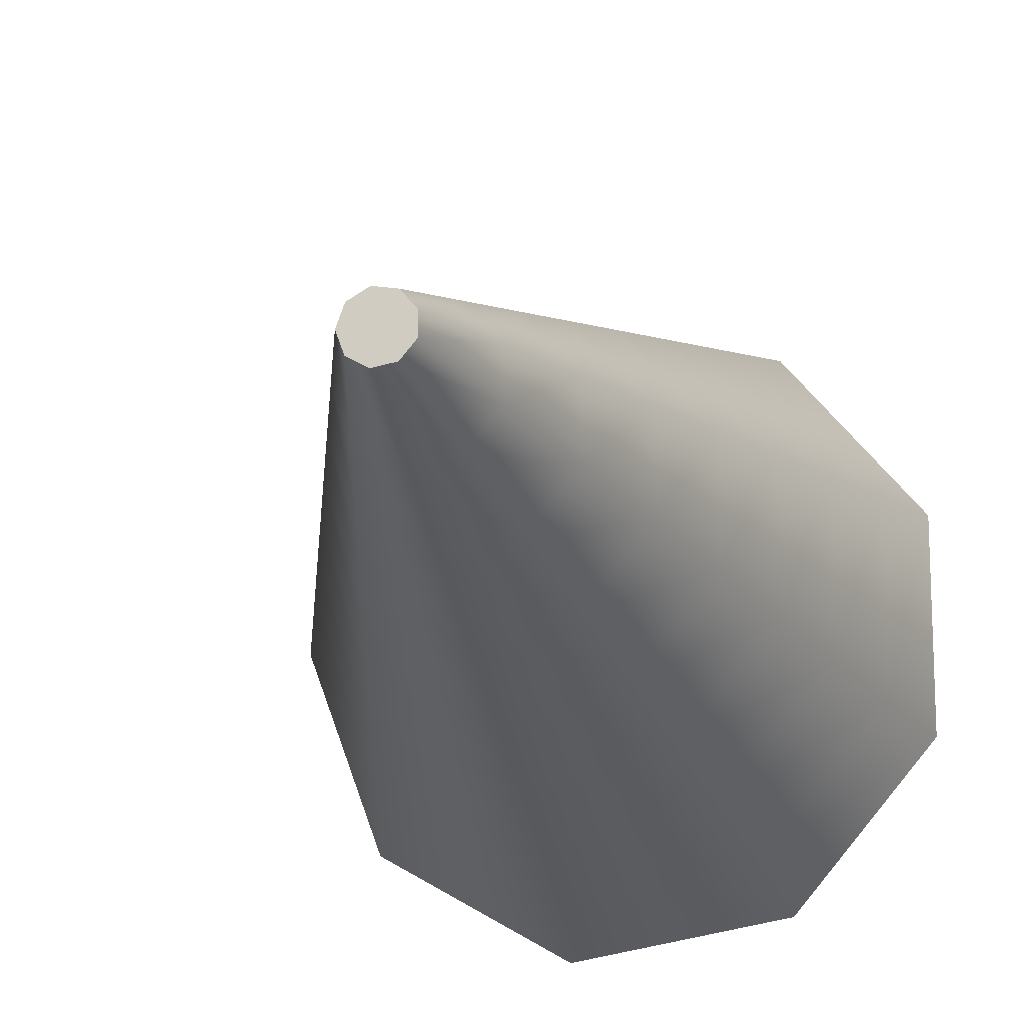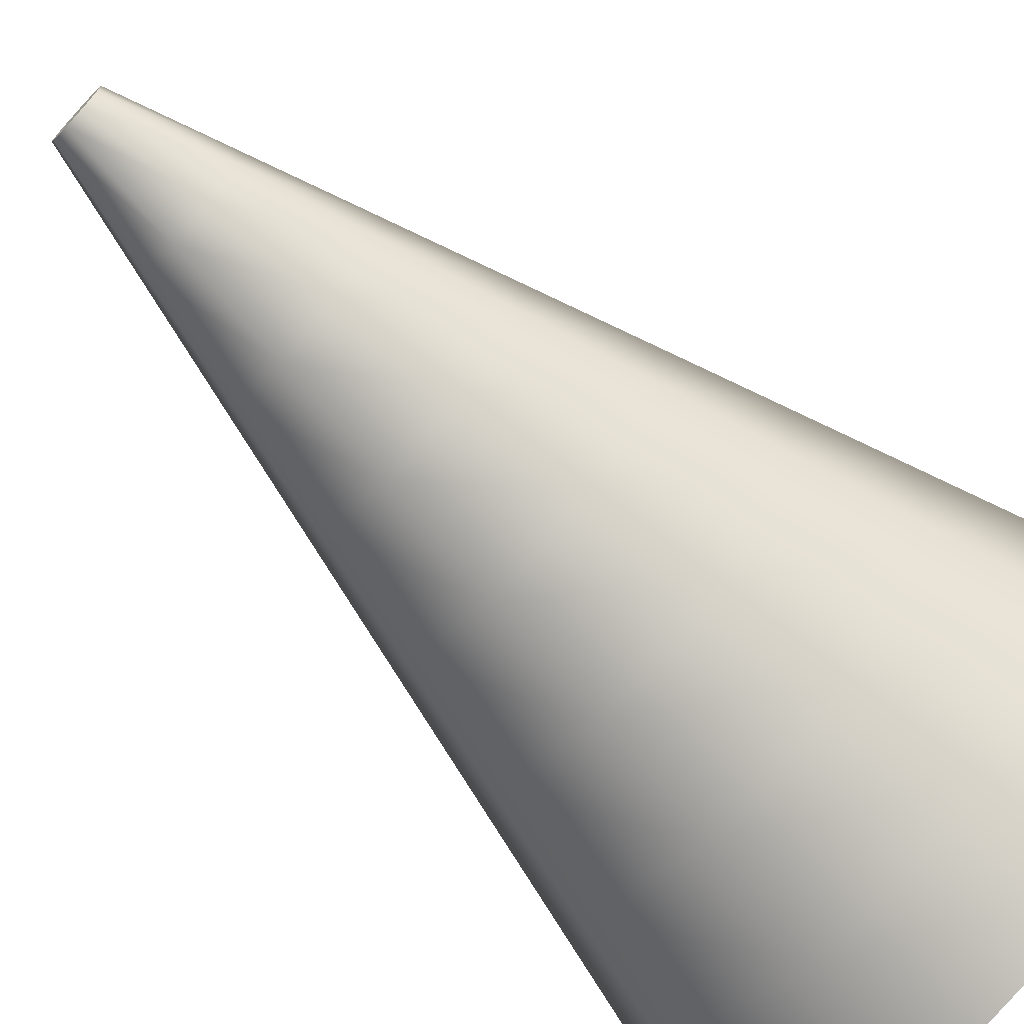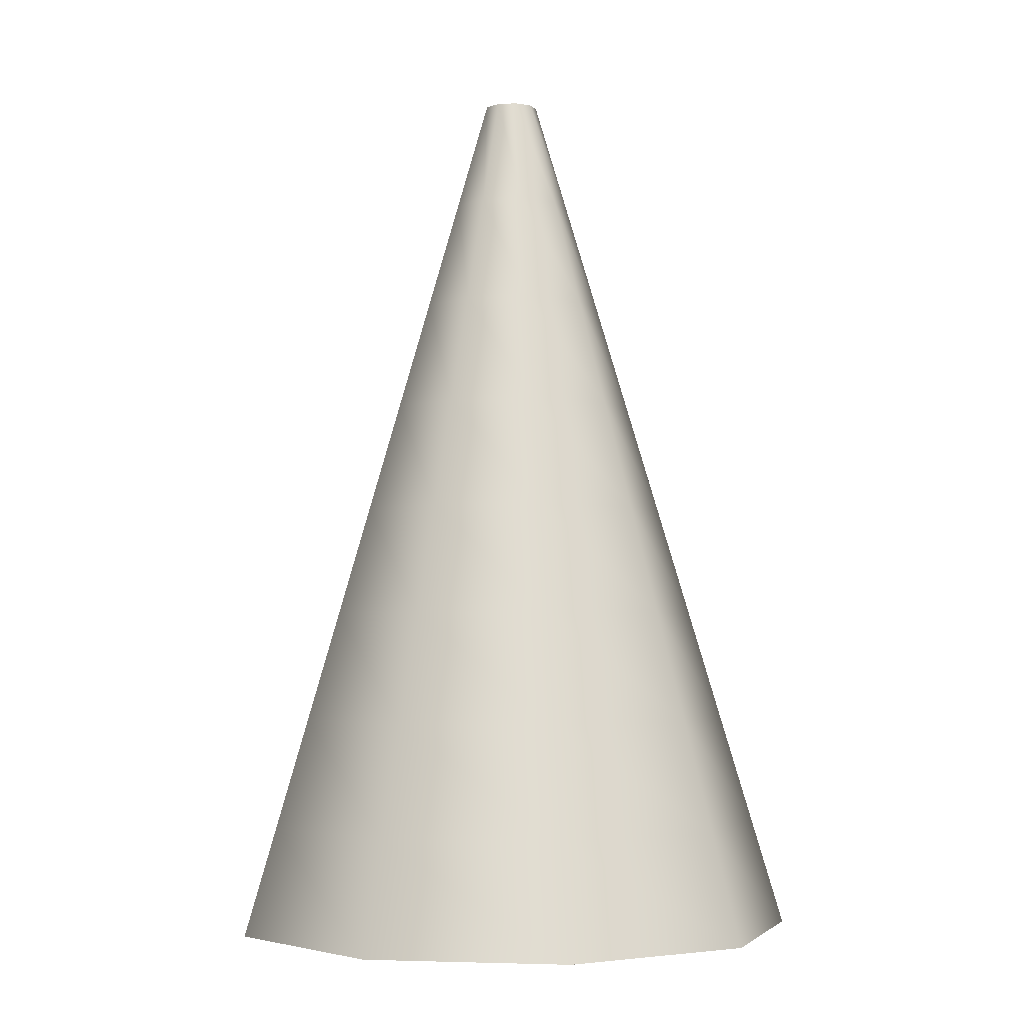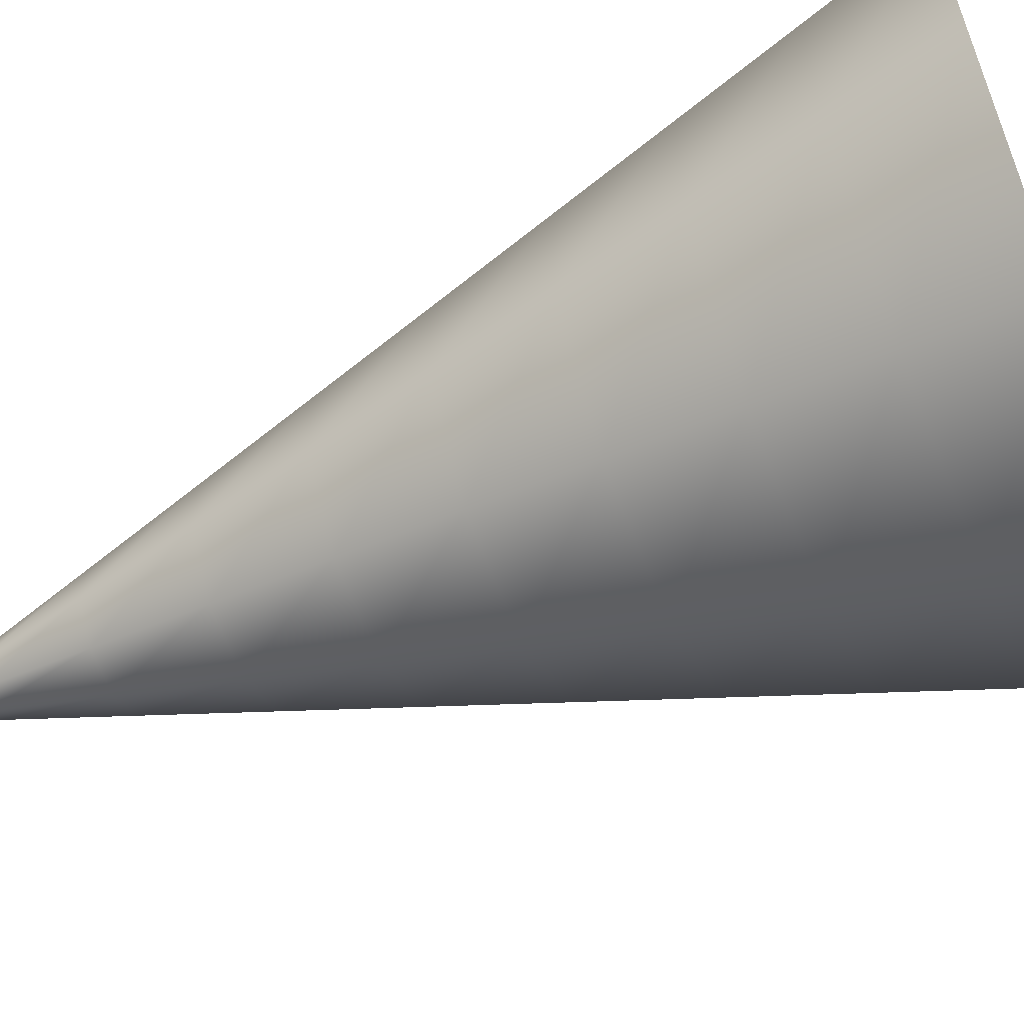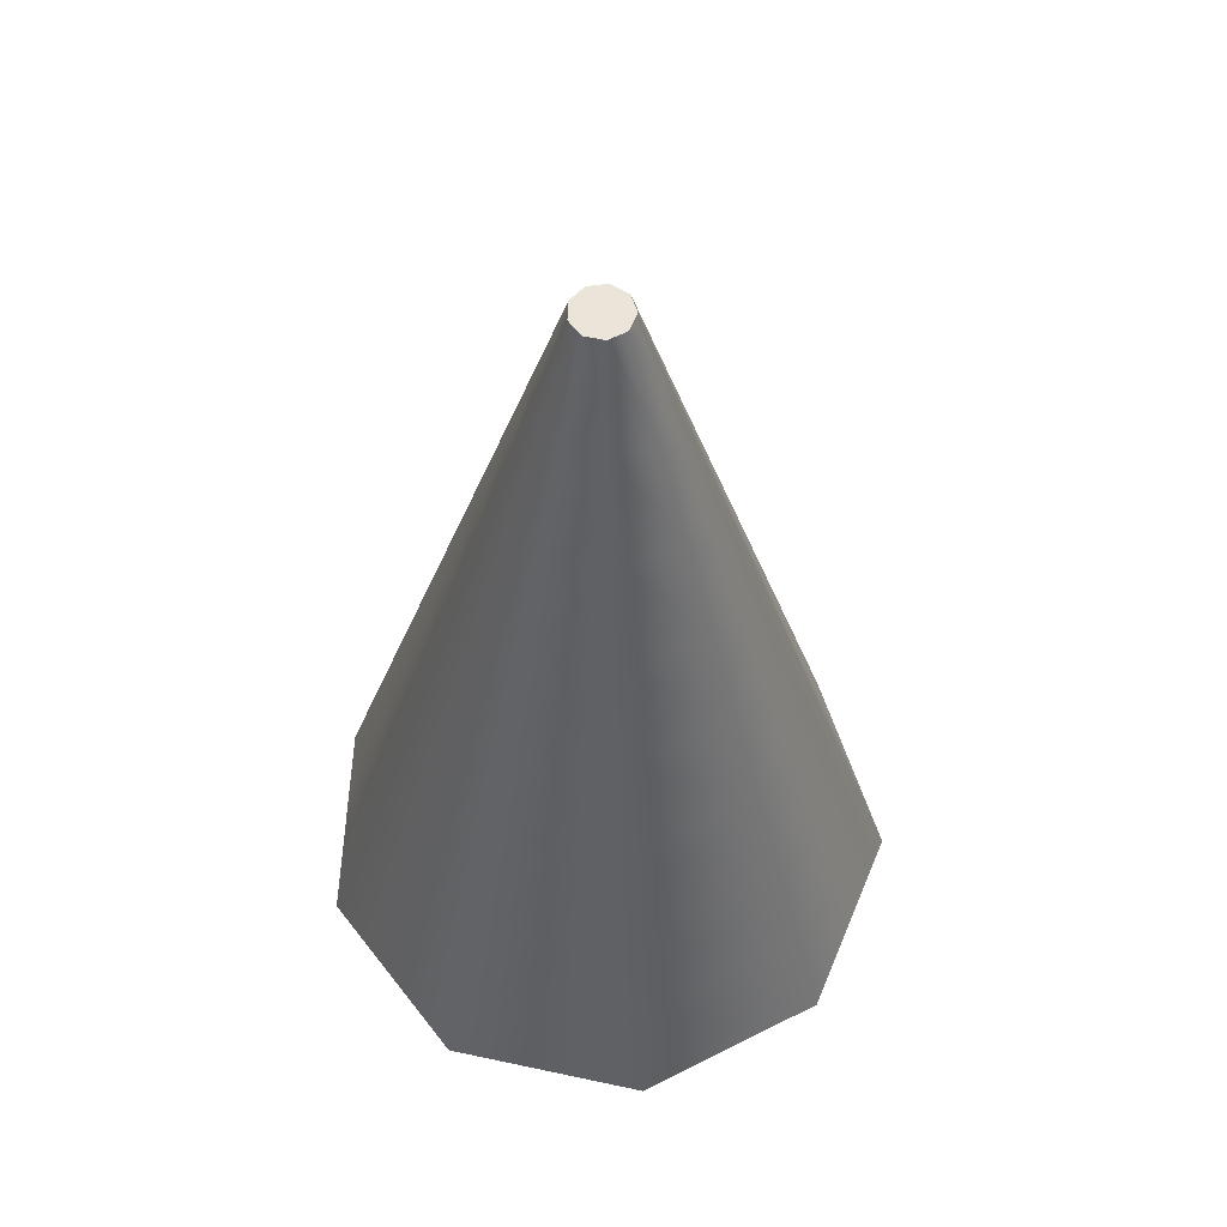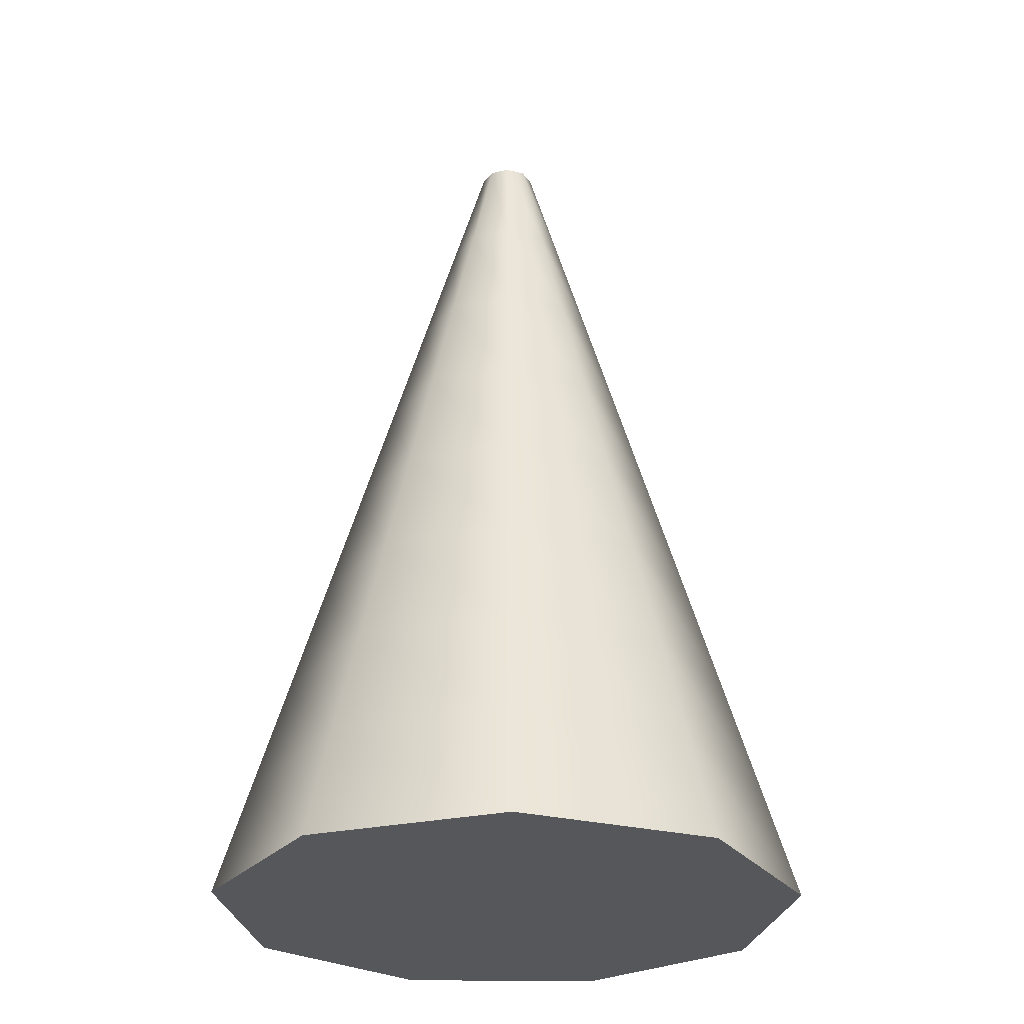
<metadata>
{"format":"obj","ext":"obj","renderer":"f3d","projection":"perspective","resolution":1024,"background":"white","views":[{"elev":-15.5,"azim":-167.9,"up":"+Z"},{"elev":-71.3,"azim":-132.8,"up":"+Z"},{"elev":-3.0,"azim":-81.2,"up":"+Y"},{"elev":-59.8,"azim":-67.7,"up":"+Z"},{"elev":58.7,"azim":2.5,"up":"+Y"},{"elev":-27.2,"azim":48.8,"up":"+Y"}]}
</metadata>
<code>
v 0 -80 0
v 0 80 0
v 17.67 -80 0
v 35.33 -80 0
v 53 -80 0
v 47 -60 0
v 41 -40 0
v 35 -20 0
v 29 0 0
v 23 20 0
v 17 40 0
v 11 60 0
v 5 80 0
v 3.333 80 0
v 1.667 80 0
v 13.53 -80 11.36
v 27.07 -80 22.71
v 40.6 -80 34.07
v 36 -60 30.21
v 31.41 -40 26.35
v 26.81 -20 22.5
v 22.22 0 18.64
v 17.62 20 14.78
v 13.02 40 10.93
v 8.426 60 7.071
v 3.83 80 3.214
v 2.553 80 2.143
v 1.277 80 1.071
v 3.068 -80 17.4
v 6.136 -80 34.8
v 9.203 -80 52.19
v 8.161 -60 46.29
v 7.12 -40 40.38
v 6.078 -20 34.47
v 5.036 0 28.56
v 3.994 20 22.65
v 2.952 40 16.74
v 1.91 60 10.83
v 0.8682 80 4.924
v 0.5788 80 3.283
v 0.2894 80 1.641
v -8.833 -80 15.3
v -17.67 -80 30.6
v -26.5 -80 45.9
v -23.5 -60 40.7
v -20.5 -40 35.51
v -17.5 -20 30.31
v -14.5 0 25.11
v -11.5 20 19.92
v -8.5 40 14.72
v -5.5 60 9.526
v -2.5 80 4.33
v -1.667 80 2.887
v -0.8333 80 1.443
v -16.6 -80 6.042
v -33.2 -80 12.08
v -49.8 -80 18.13
v -44.17 -60 16.07
v -38.53 -40 14.02
v -32.89 -20 11.97
v -27.25 0 9.919
v -21.61 20 7.866
v -15.97 40 5.814
v -10.34 60 3.762
v -4.698 80 1.71
v -3.132 80 1.14
v -1.566 80 0.57
v -16.6 -80 -6.042
v -33.2 -80 -12.08
v -49.8 -80 -18.13
v -44.17 -60 -16.07
v -38.53 -40 -14.02
v -32.89 -20 -11.97
v -27.25 0 -9.919
v -21.61 20 -7.866
v -15.97 40 -5.814
v -10.34 60 -3.762
v -4.698 80 -1.71
v -3.132 80 -1.14
v -1.566 80 -0.57
v -8.833 -80 -15.3
v -17.67 -80 -30.6
v -26.5 -80 -45.9
v -23.5 -60 -40.7
v -20.5 -40 -35.51
v -17.5 -20 -30.31
v -14.5 0 -25.11
v -11.5 20 -19.92
v -8.5 40 -14.72
v -5.5 60 -9.526
v -2.5 80 -4.33
v -1.667 80 -2.887
v -0.8333 80 -1.443
v 3.068 -80 -17.4
v 6.136 -80 -34.8
v 9.203 -80 -52.19
v 8.161 -60 -46.29
v 7.12 -40 -40.38
v 6.078 -20 -34.47
v 5.036 0 -28.56
v 3.994 20 -22.65
v 2.952 40 -16.74
v 1.91 60 -10.83
v 0.8682 80 -4.924
v 0.5788 80 -3.283
v 0.2894 80 -1.641
v 13.53 -80 -11.36
v 27.07 -80 -22.71
v 40.6 -80 -34.07
v 36 -60 -30.21
v 31.41 -40 -26.35
v 26.81 -20 -22.5
v 22.22 0 -18.64
v 17.62 20 -14.78
v 13.02 40 -10.93
v 8.426 60 -7.071
v 3.83 80 -3.214
v 2.553 80 -2.143
v 1.277 80 -1.071
o Cone
f 1 3 16
f 3 4 17 16
f 4 5 18 17
f 5 6 19 18
f 6 7 20 19
f 7 8 21 20
f 8 9 22 21
f 9 10 23 22
f 10 11 24 23
f 11 12 25 24
f 12 13 26 25
f 13 14 27 26
f 14 15 28 27
f 15 2 28
f 1 16 29
f 16 17 30 29
f 17 18 31 30
f 18 19 32 31
f 19 20 33 32
f 20 21 34 33
f 21 22 35 34
f 22 23 36 35
f 23 24 37 36
f 24 25 38 37
f 25 26 39 38
f 26 27 40 39
f 27 28 41 40
f 28 2 41
f 1 29 42
f 29 30 43 42
f 30 31 44 43
f 31 32 45 44
f 32 33 46 45
f 33 34 47 46
f 34 35 48 47
f 35 36 49 48
f 36 37 50 49
f 37 38 51 50
f 38 39 52 51
f 39 40 53 52
f 40 41 54 53
f 41 2 54
f 1 42 55
f 42 43 56 55
f 43 44 57 56
f 44 45 58 57
f 45 46 59 58
f 46 47 60 59
f 47 48 61 60
f 48 49 62 61
f 49 50 63 62
f 50 51 64 63
f 51 52 65 64
f 52 53 66 65
f 53 54 67 66
f 54 2 67
f 1 55 68
f 55 56 69 68
f 56 57 70 69
f 57 58 71 70
f 58 59 72 71
f 59 60 73 72
f 60 61 74 73
f 61 62 75 74
f 62 63 76 75
f 63 64 77 76
f 64 65 78 77
f 65 66 79 78
f 66 67 80 79
f 67 2 80
f 1 68 81
f 68 69 82 81
f 69 70 83 82
f 70 71 84 83
f 71 72 85 84
f 72 73 86 85
f 73 74 87 86
f 74 75 88 87
f 75 76 89 88
f 76 77 90 89
f 77 78 91 90
f 78 79 92 91
f 79 80 93 92
f 80 2 93
f 1 81 94
f 81 82 95 94
f 82 83 96 95
f 83 84 97 96
f 84 85 98 97
f 85 86 99 98
f 86 87 100 99
f 87 88 101 100
f 88 89 102 101
f 89 90 103 102
f 90 91 104 103
f 91 92 105 104
f 92 93 106 105
f 93 2 106
f 1 94 107
f 94 95 108 107
f 95 96 109 108
f 96 97 110 109
f 97 98 111 110
f 98 99 112 111
f 99 100 113 112
f 100 101 114 113
f 101 102 115 114
f 102 103 116 115
f 103 104 117 116
f 104 105 118 117
f 105 106 119 118
f 106 2 119
f 1 107 3
f 107 108 4 3
f 108 109 5 4
f 109 110 6 5
f 110 111 7 6
f 111 112 8 7
f 112 113 9 8
f 113 114 10 9
f 114 115 11 10
f 115 116 12 11
f 116 117 13 12
f 117 118 14 13
f 118 119 15 14
f 119 2 15

</code>
